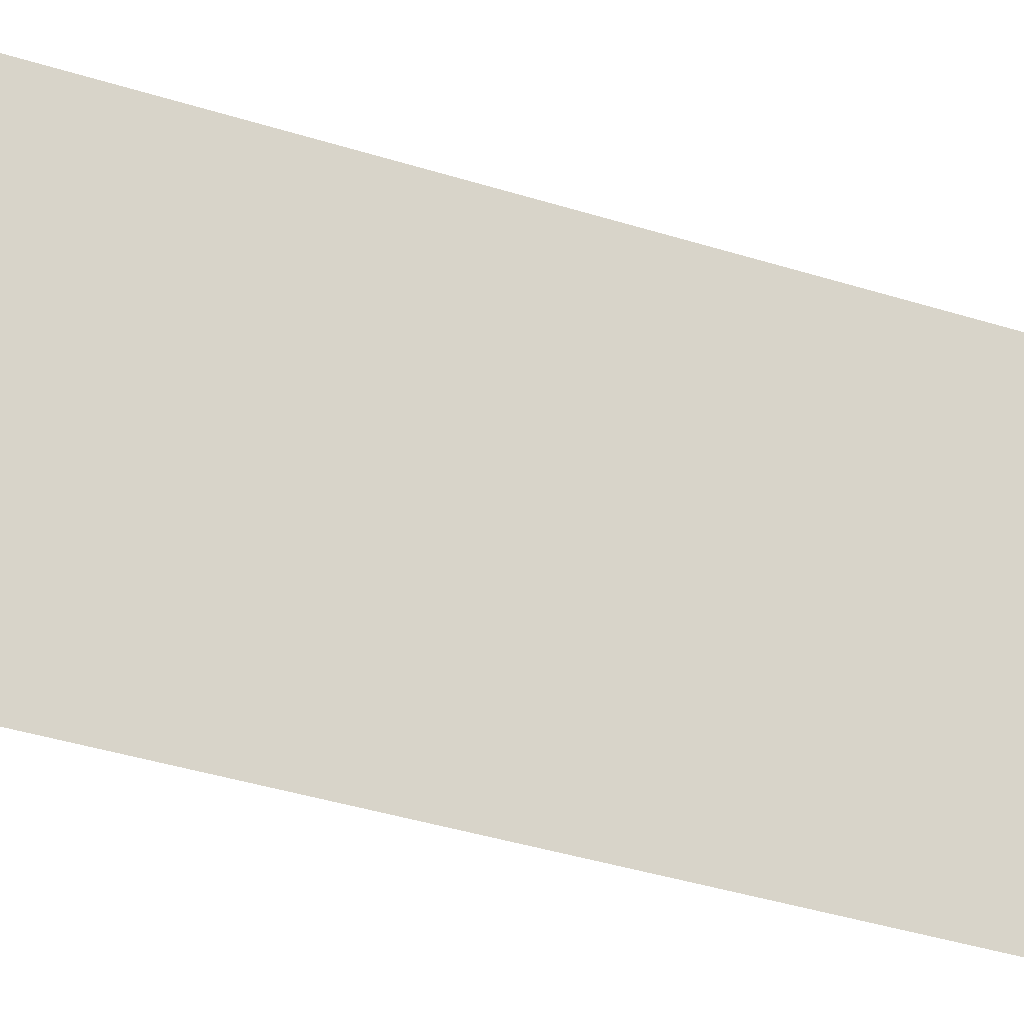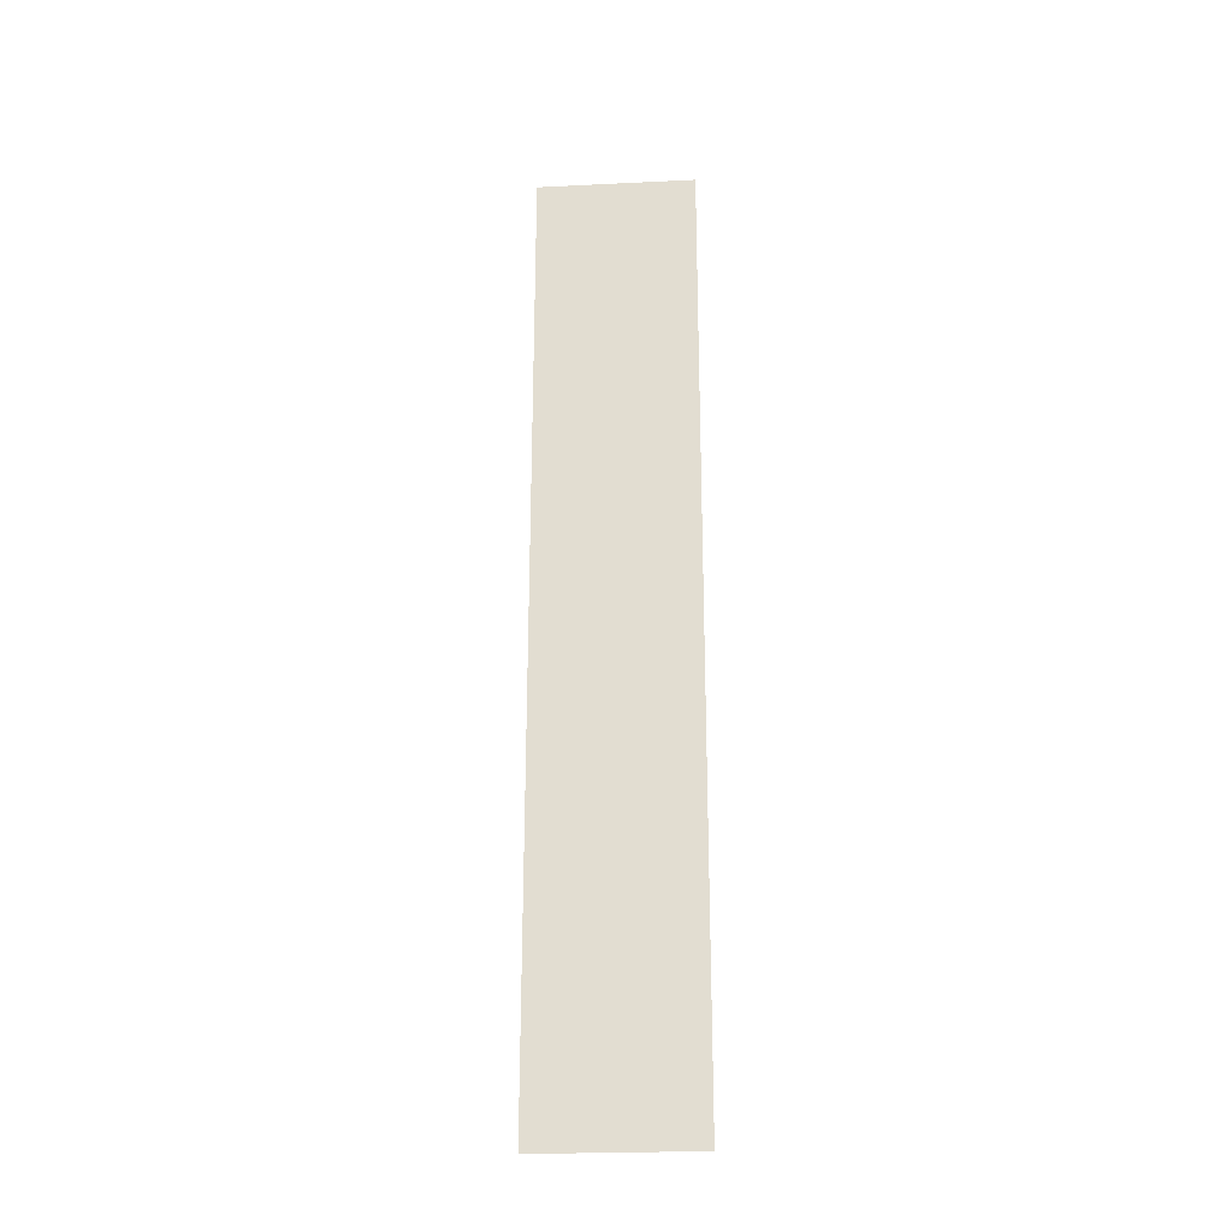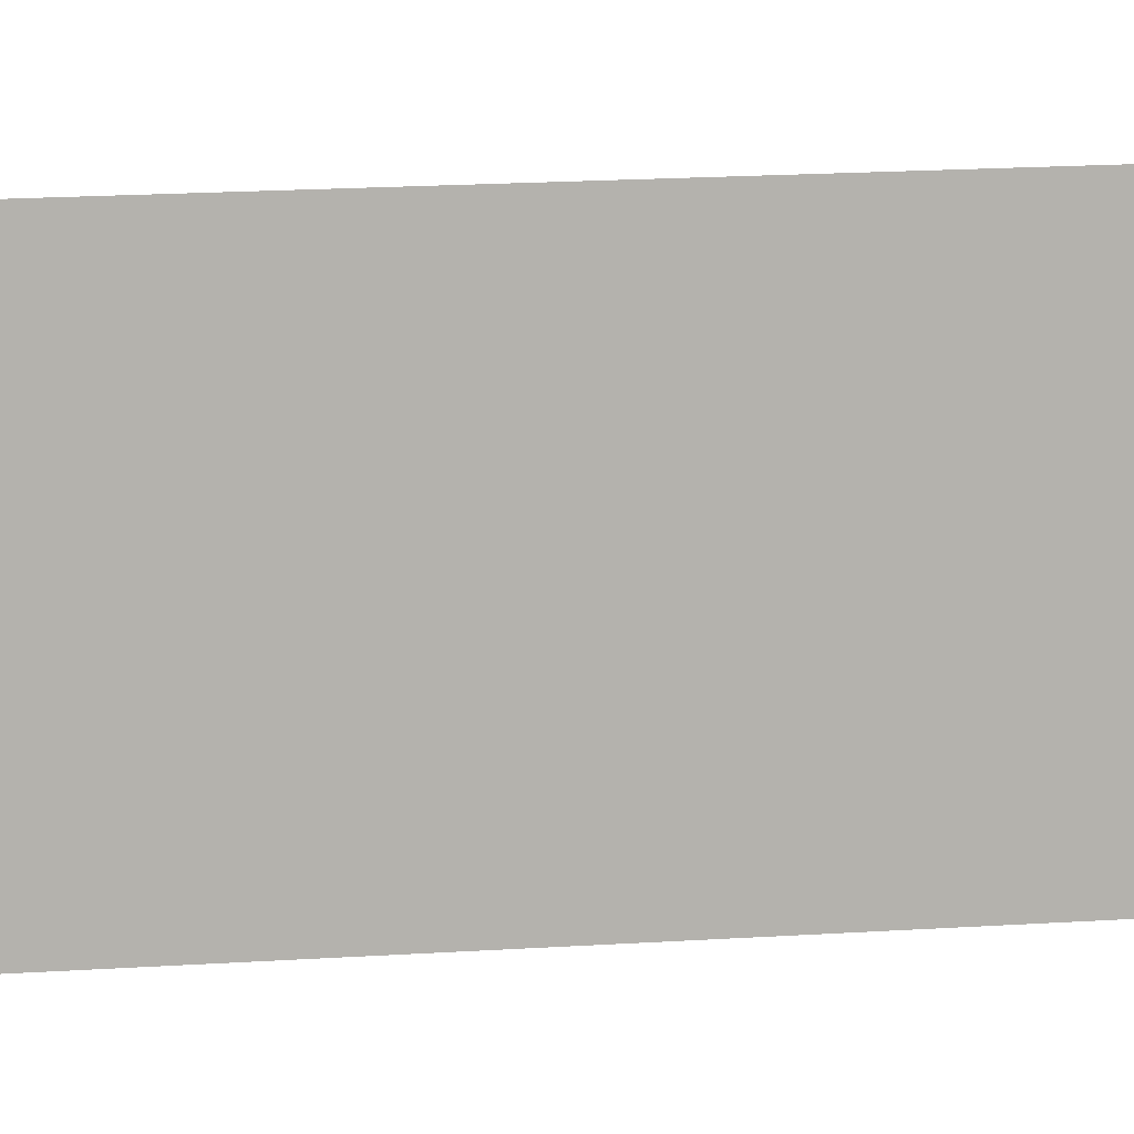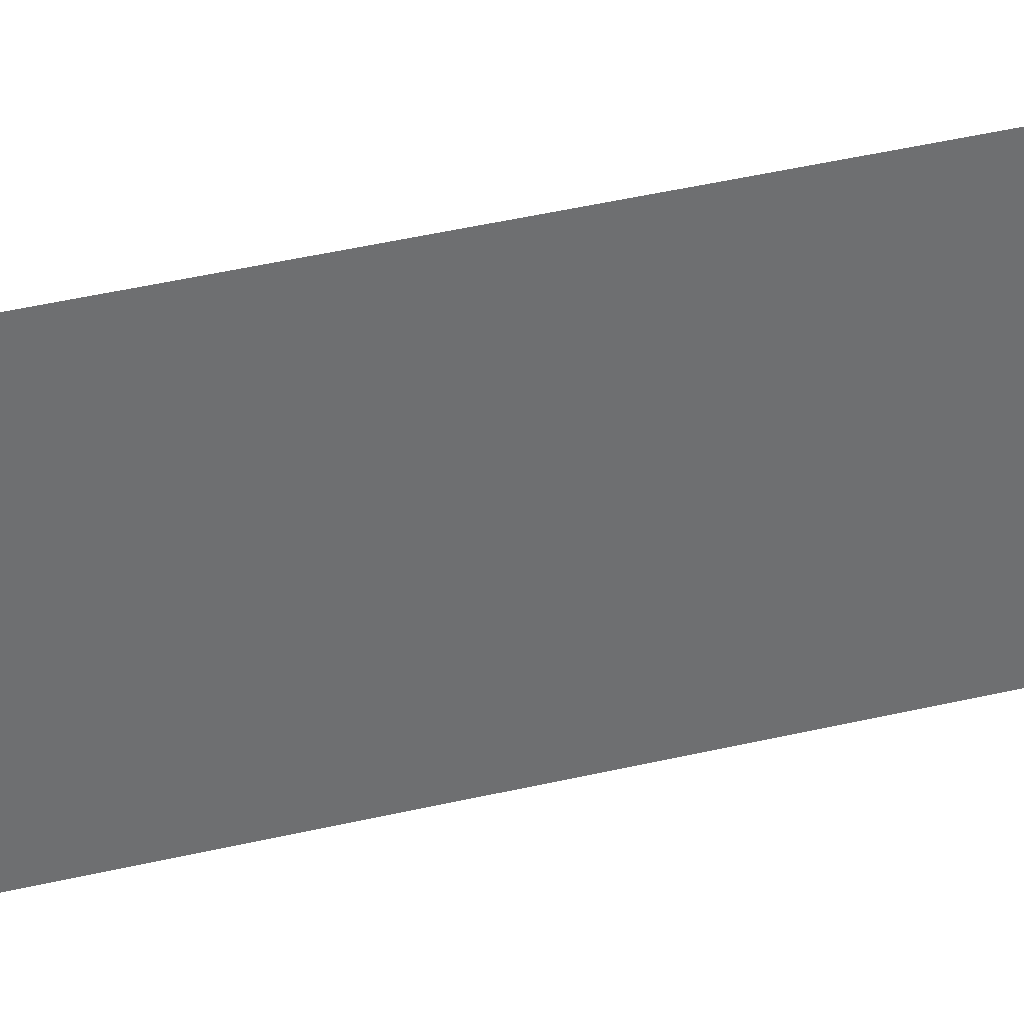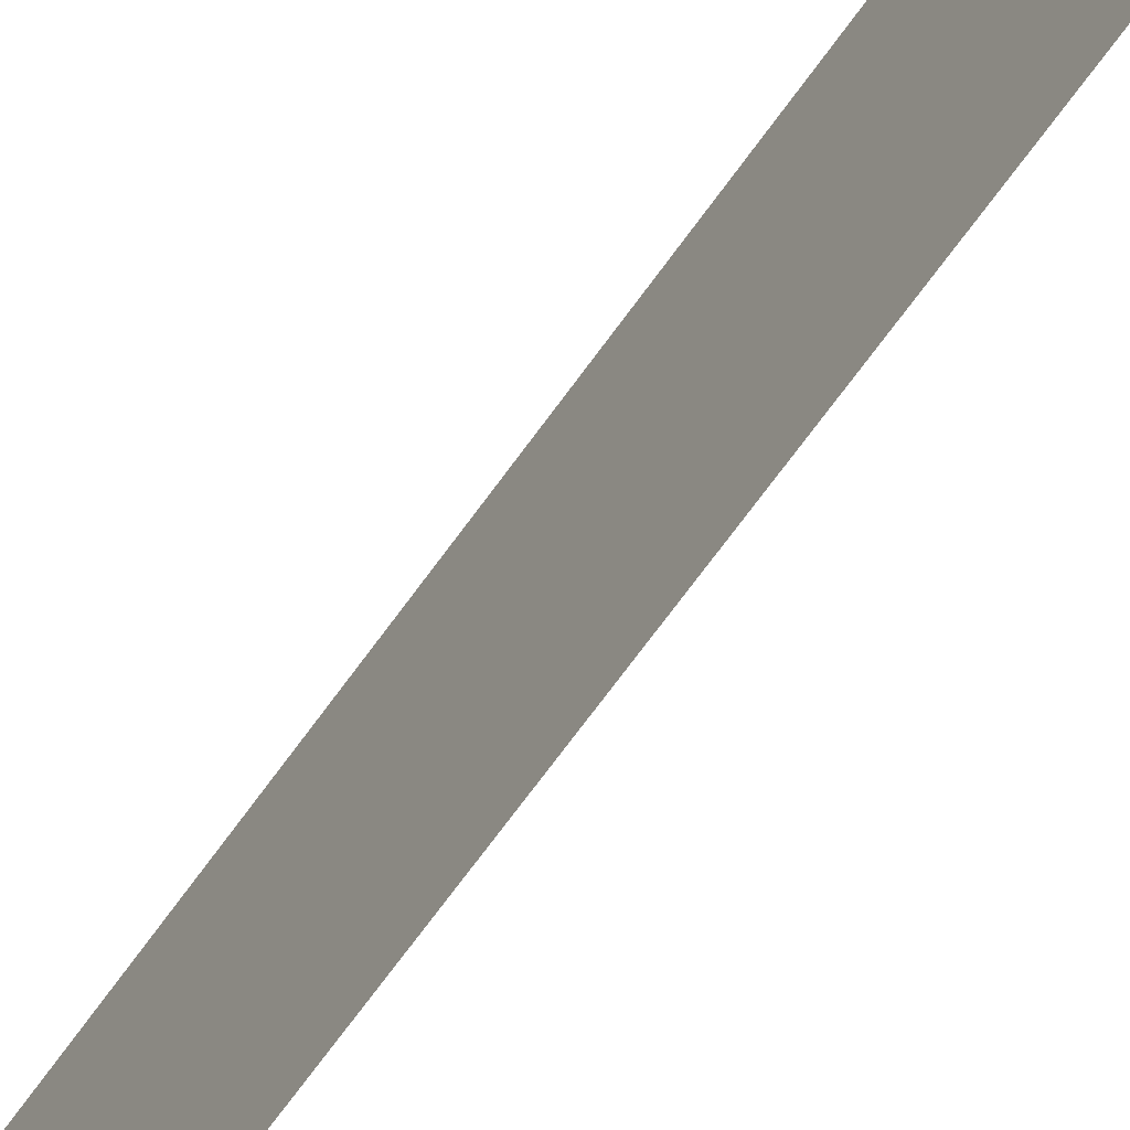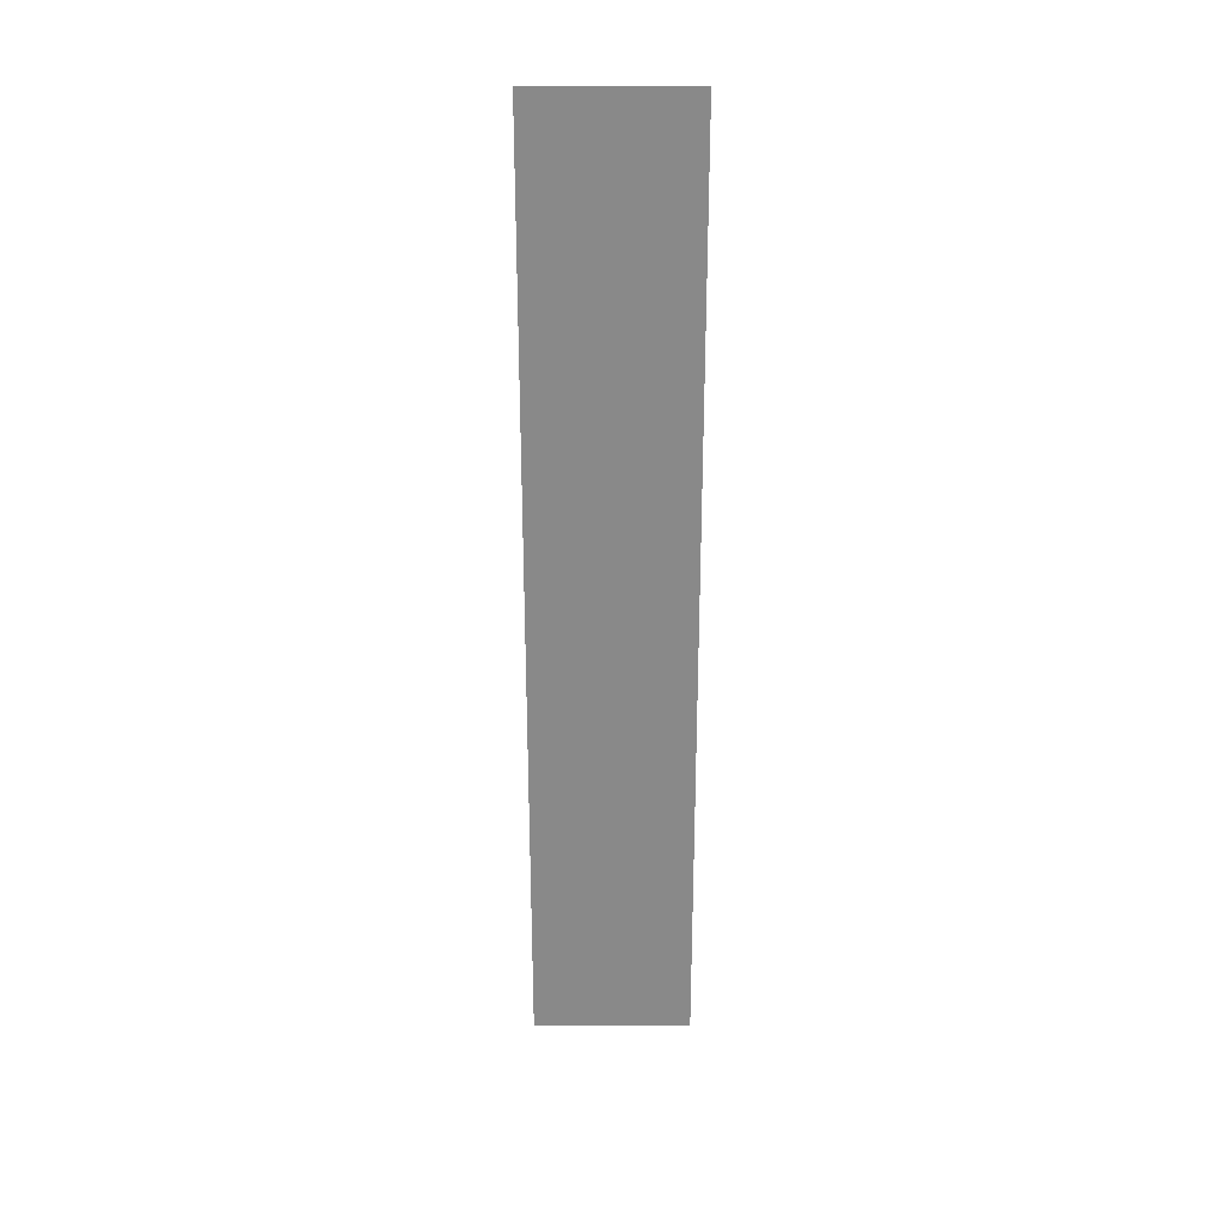
<metadata>
{"format":"obj","ext":"obj","renderer":"f3d","projection":"perspective","resolution":1024,"background":"white","views":[{"elev":-22.5,"azim":-123.1,"up":"+Y"},{"elev":-24.9,"azim":-85.5,"up":"+Z"},{"elev":10.6,"azim":-102.2,"up":"+Y"},{"elev":35.7,"azim":-108.1,"up":"+Y"},{"elev":-63.0,"azim":145.5,"up":"+Y"},{"elev":28.0,"azim":90.6,"up":"+Z"}]}
</metadata>
<code>
v -0.25 7.769e-07 3
v -0.25 0.5 -1.209e-05
v -0.25 0.5 3
v -0.25 2.049e-07 -1.207e-05
g foundation_porch_3m_8846_59
f 1 3 2
f 2 4 1

</code>
